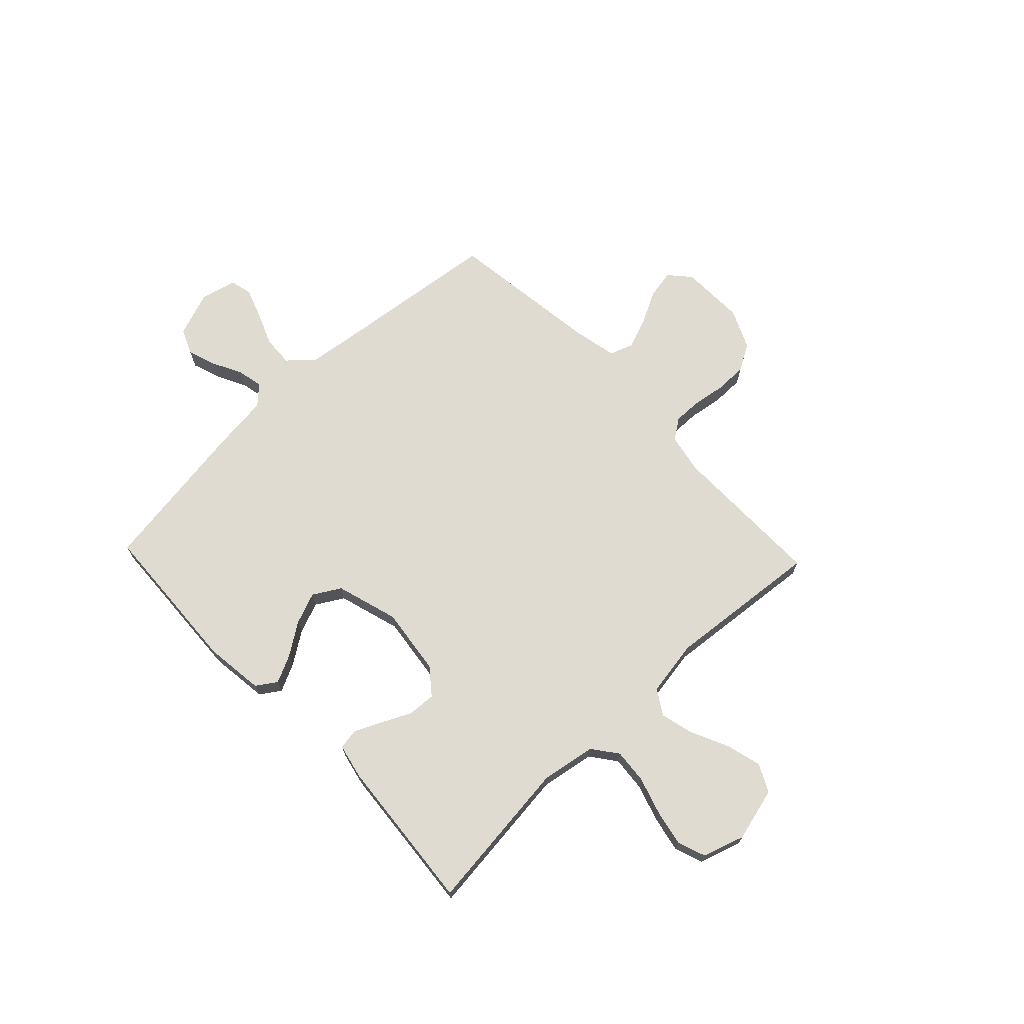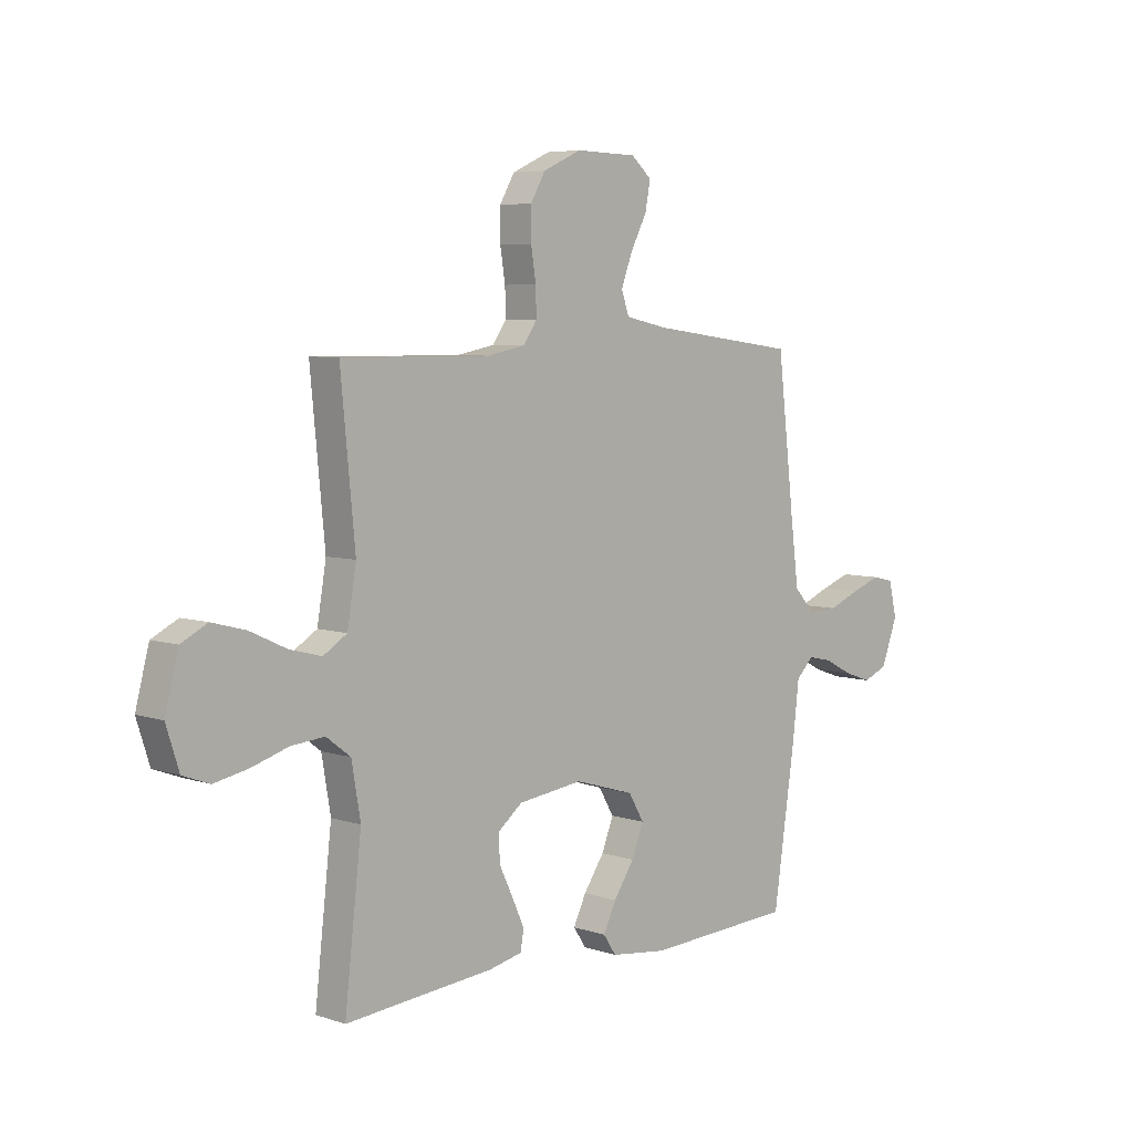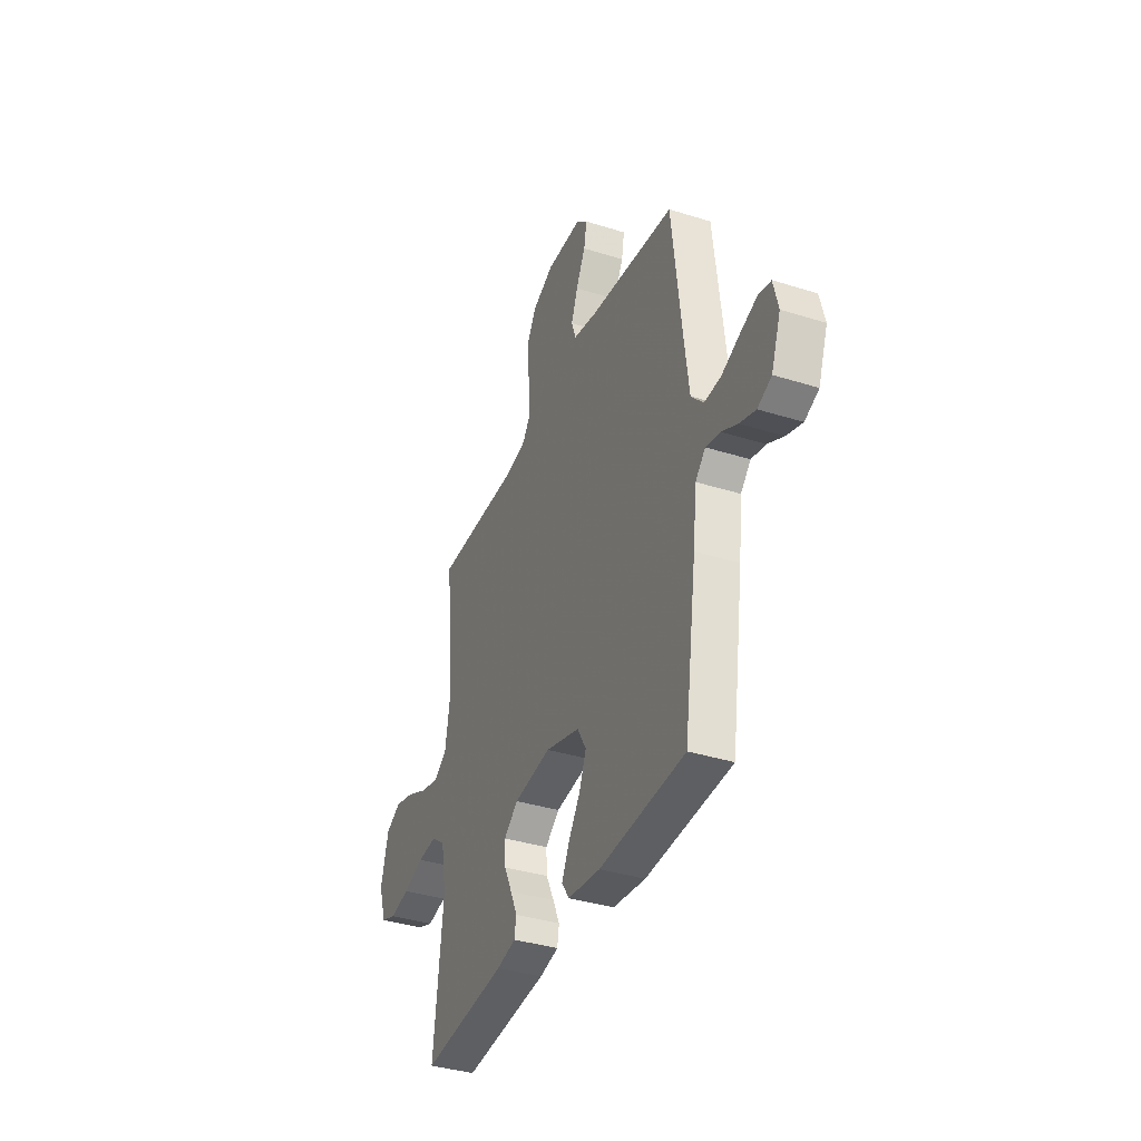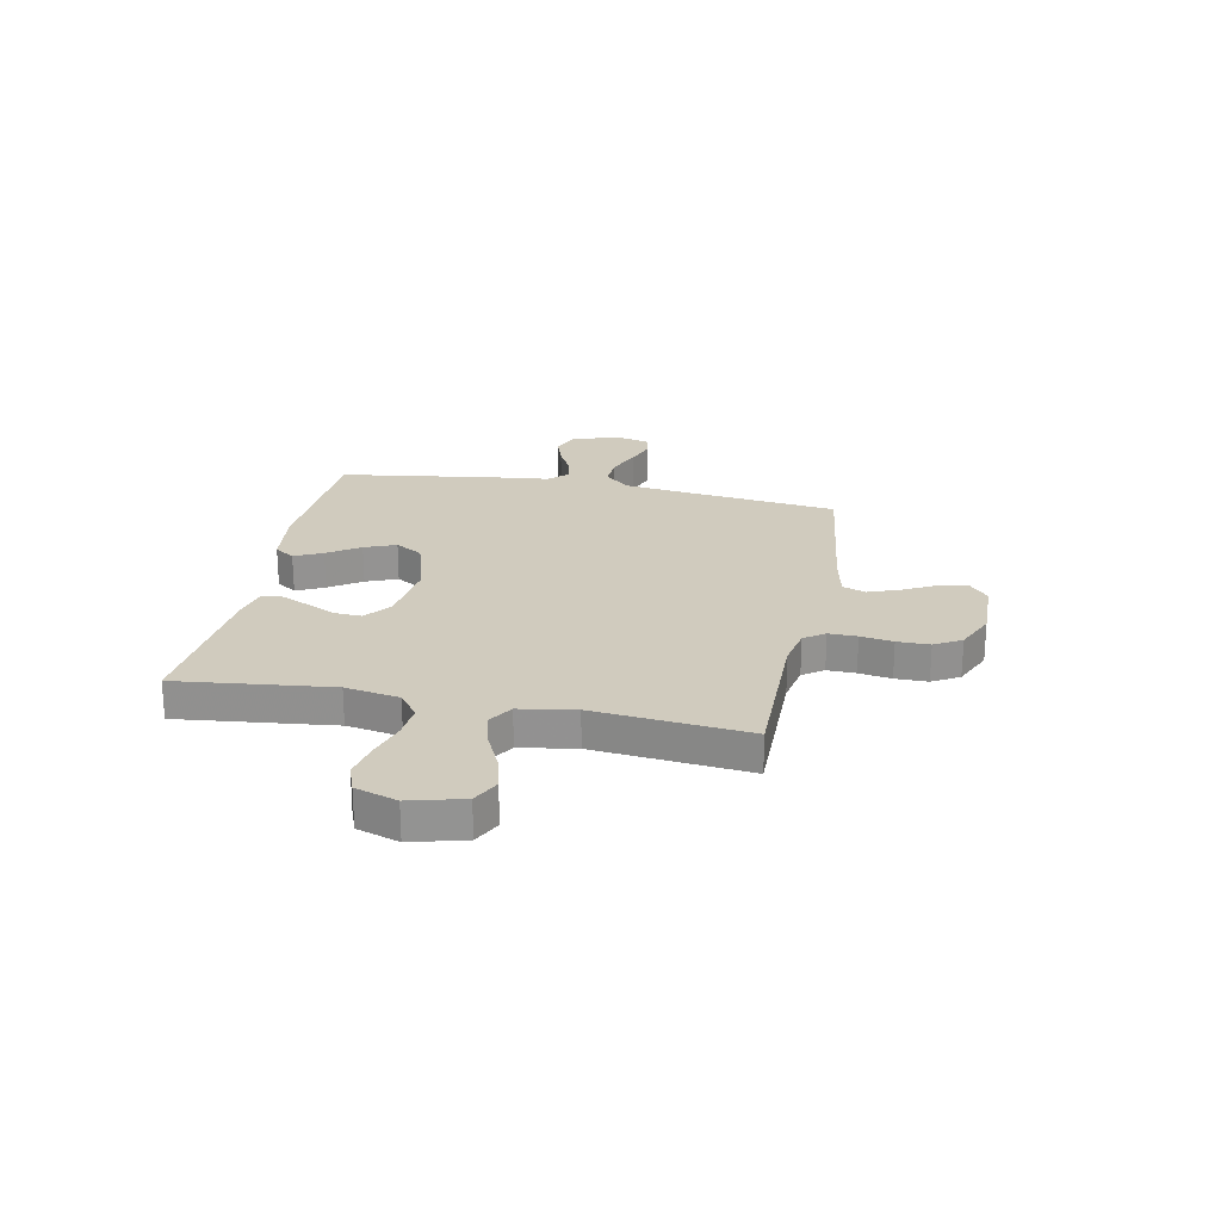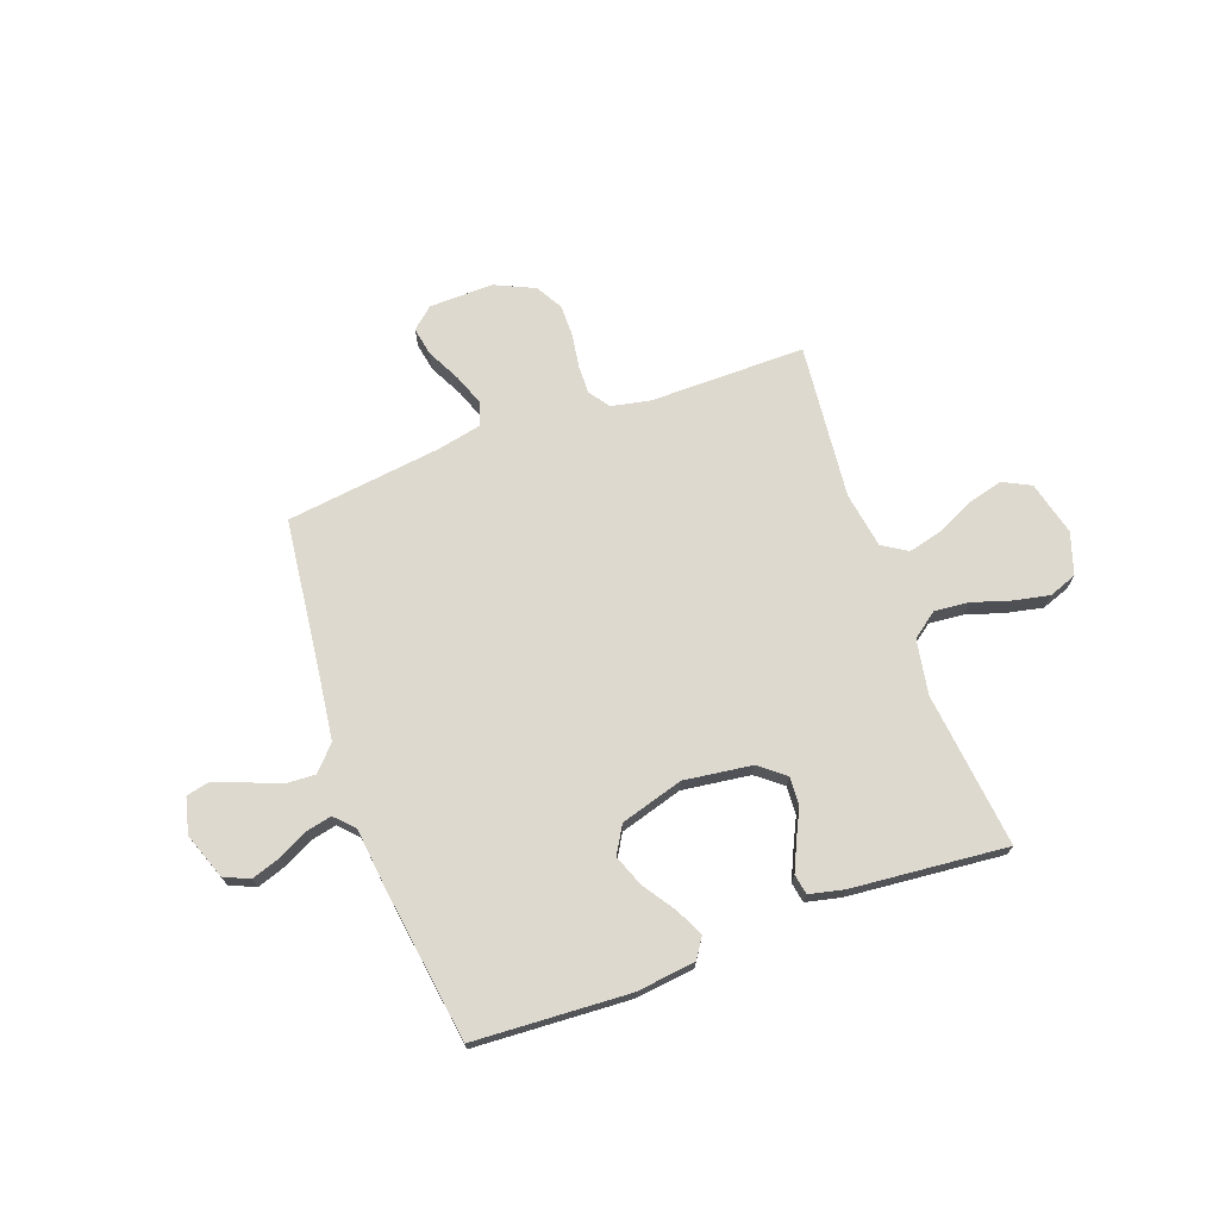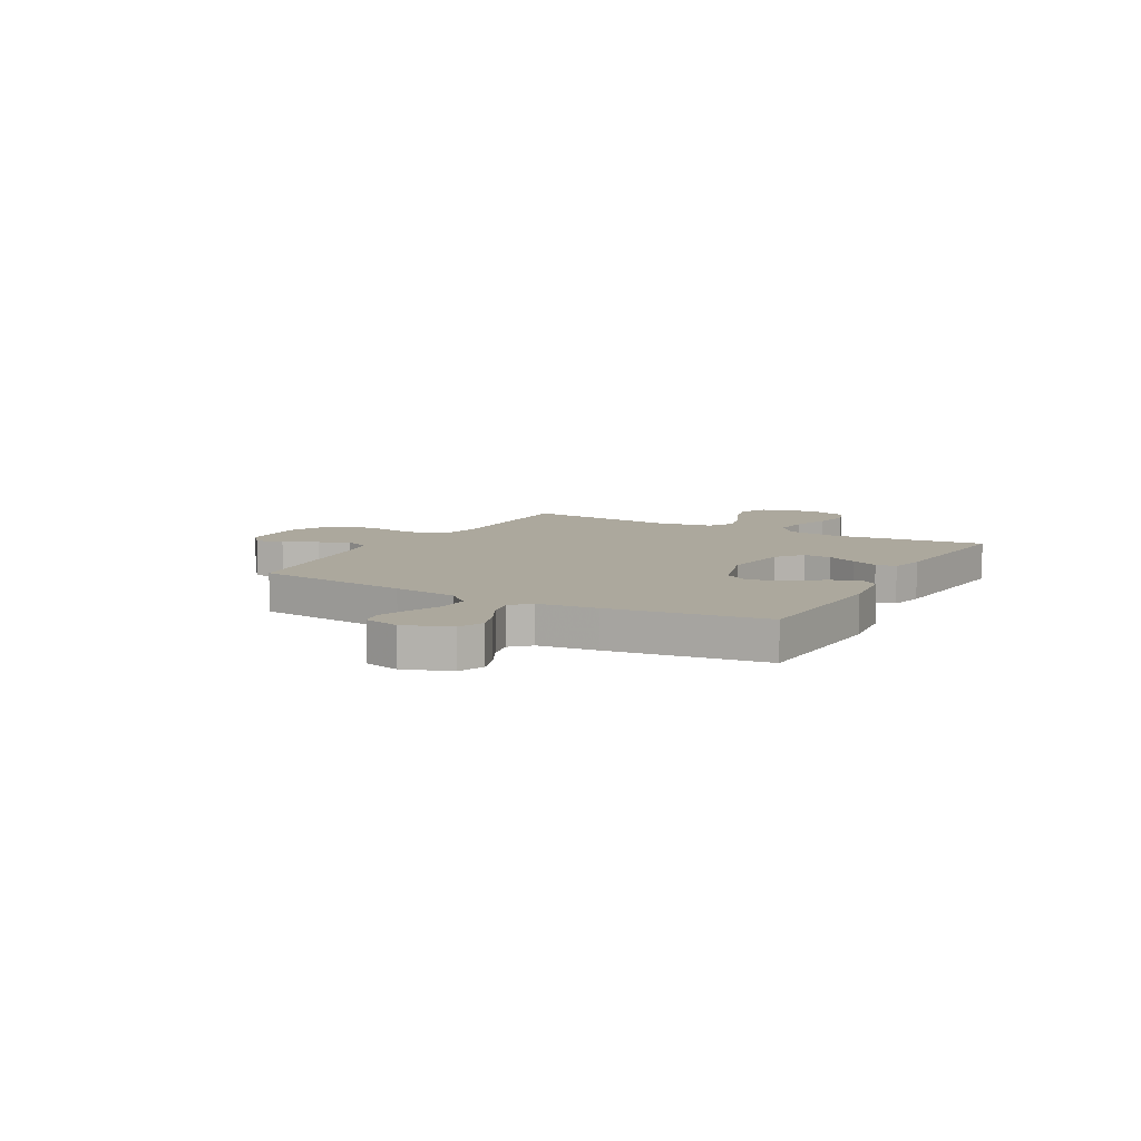
<metadata>
{"format":"obj","ext":"obj","renderer":"f3d","projection":"perspective","resolution":1024,"background":"white","views":[{"elev":70.0,"azim":-133.6,"up":"+Y"},{"elev":5.9,"azim":-45.1,"up":"+Z"},{"elev":-37.0,"azim":67.9,"up":"+Z"},{"elev":23.6,"azim":-78.7,"up":"+Y"},{"elev":71.4,"azim":160.2,"up":"+Y"},{"elev":8.6,"azim":119.1,"up":"+Y"}]}
</metadata>
<code>
v -0.5 0.07 -0.5
v -0.466 0.07 -0.2
v -0.484 0.07 -0.095
v -0.533 0.07 -0.058
v -0.6 0.07 -0.064
v -0.674 0.07 -0.087
v -0.743 0.07 -0.101
v -0.797 0.07 -0.081
v -0.823 0.07 0
v -0.796 0.07 0.104
v -0.743 0.07 0.131
v -0.675 0.07 0.113
v -0.602 0.07 0.079
v -0.537 0.07 0.062
v -0.489 0.07 0.092
v -0.471 0.07 0.2
v -0.5 0.07 0.5
v -0.2 0.07 0.498
v -0.124 0.07 0.513
v -0.096 0.07 0.553
v -0.097 0.07 0.608
v -0.107 0.07 0.671
v -0.107 0.07 0.734
v -0.077 0.07 0.786
v 0 0.07 0.821
v 0.124 0.07 0.818
v 0.165 0.07 0.782
v 0.155 0.07 0.727
v 0.122 0.07 0.663
v 0.099 0.07 0.602
v 0.115 0.07 0.557
v 0.2 0.07 0.539
v 0.5 0.07 0.5
v 0.535 0.07 0.2
v 0.551 0.07 0.076
v 0.594 0.07 0.029
v 0.653 0.07 0.032
v 0.717 0.07 0.058
v 0.776 0.07 0.079
v 0.819 0.07 0.069
v 0.836 0.07 0
v 0.803 0.07 -0.089
v 0.754 0.07 -0.11
v 0.698 0.07 -0.091
v 0.642 0.07 -0.062
v 0.592 0.07 -0.051
v 0.557 0.07 -0.087
v 0.544 0.07 -0.2
v 0.5 0.07 -0.5
v 0.2 0.07 -0.516
v 0.086 0.07 -0.502
v 0.06 0.07 -0.463
v 0.086 0.07 -0.409
v 0.128 0.07 -0.347
v 0.152 0.07 -0.286
v 0.121 0.07 -0.233
v 0 0.07 -0.197
v -0.131 0.07 -0.214
v -0.181 0.07 -0.254
v -0.178 0.07 -0.308
v -0.15 0.07 -0.366
v -0.126 0.07 -0.419
v -0.133 0.07 -0.458
v -0.2 0.07 -0.473
v -0.5 0 -0.5
v -0.466 0 -0.2
v -0.484 0 -0.095
v -0.533 0 -0.058
v -0.6 0 -0.064
v -0.674 0 -0.087
v -0.743 0 -0.101
v -0.797 0 -0.081
v -0.823 0 0
v -0.796 0 0.104
v -0.743 0 0.131
v -0.675 0 0.113
v -0.602 0 0.079
v -0.537 0 0.062
v -0.489 0 0.092
v -0.471 0 0.2
v -0.5 0 0.5
v -0.2 0 0.498
v -0.124 0 0.513
v -0.096 0 0.553
v -0.097 0 0.608
v -0.107 0 0.671
v -0.107 0 0.734
v -0.077 0 0.786
v 0 0 0.821
v 0.124 0 0.818
v 0.165 0 0.782
v 0.155 0 0.727
v 0.122 0 0.663
v 0.099 0 0.602
v 0.115 0 0.557
v 0.2 0 0.539
v 0.5 0 0.5
v 0.535 0 0.2
v 0.551 0 0.076
v 0.594 0 0.029
v 0.653 0 0.032
v 0.717 0 0.058
v 0.776 0 0.079
v 0.819 0 0.069
v 0.836 0 0
v 0.803 0 -0.089
v 0.754 0 -0.11
v 0.698 0 -0.091
v 0.642 0 -0.062
v 0.592 0 -0.051
v 0.557 0 -0.087
v 0.544 0 -0.2
v 0.5 0 -0.5
v 0.2 0 -0.516
v 0.086 0 -0.502
v 0.06 0 -0.463
v 0.086 0 -0.409
v 0.128 0 -0.347
v 0.152 0 -0.286
v 0.121 0 -0.233
v 0 0 -0.197
v -0.131 0 -0.214
v -0.181 0 -0.254
v -0.178 0 -0.308
v -0.15 0 -0.366
v -0.126 0 -0.419
v -0.133 0 -0.458
v -0.2 0 -0.473
f 63 64 1 2
f 60 61 62 63
f 60 63 2 3
f 59 60 3 4
f 58 59 4
f 57 58 4
f 51 52 53 54
f 51 54 55
f 50 51 55
f 47 48 49 50
f 47 50 55
f 46 47 55 56
f 42 43 44 45
f 42 45 46
f 41 42 46
f 40 41 46
f 37 38 39 40
f 37 40 46 56
f 32 33 34
f 31 32 34 35
f 26 27 28 29
f 26 29 30
f 25 26 30
f 24 25 30 31
f 21 22 23 24
f 20 21 24 31
f 16 17 18
f 15 16 18 19
f 10 11 12 13
f 10 13 14
f 9 10 14
f 8 9 14
f 5 6 7 8
f 4 5 8 14
f 57 4 14 15
f 36 37 56 57
f 35 36 57 15
f 19 20 31 35
f 15 19 35
f 66 65 128 127
f 127 126 125 124
f 67 66 127 124
f 68 67 124 123
f 68 123 122
f 68 122 121
f 118 117 116 115
f 119 118 115
f 119 115 114
f 114 113 112 111
f 119 114 111
f 120 119 111 110
f 109 108 107 106
f 110 109 106
f 110 106 105
f 110 105 104
f 104 103 102 101
f 120 110 104 101
f 98 97 96
f 99 98 96 95
f 93 92 91 90
f 94 93 90
f 94 90 89
f 95 94 89 88
f 88 87 86 85
f 95 88 85 84
f 82 81 80
f 83 82 80 79
f 77 76 75 74
f 78 77 74
f 78 74 73
f 78 73 72
f 72 71 70 69
f 78 72 69 68
f 79 78 68 121
f 121 120 101 100
f 79 121 100 99
f 99 95 84 83
f 99 83 79
f 1 65 66 2
f 2 66 67 3
f 3 67 68 4
f 4 68 69 5
f 5 69 70 6
f 6 70 71 7
f 7 71 72 8
f 8 72 73 9
f 9 73 74 10
f 10 74 75 11
f 11 75 76 12
f 12 76 77 13
f 13 77 78 14
f 14 78 79 15
f 15 79 80 16
f 16 80 81 17
f 17 81 82 18
f 18 82 83 19
f 19 83 84 20
f 20 84 85 21
f 21 85 86 22
f 22 86 87 23
f 23 87 88 24
f 24 88 89 25
f 25 89 90 26
f 26 90 91 27
f 27 91 92 28
f 28 92 93 29
f 29 93 94 30
f 30 94 95 31
f 31 95 96 32
f 32 96 97 33
f 33 97 98 34
f 34 98 99 35
f 35 99 100 36
f 36 100 101 37
f 37 101 102 38
f 38 102 103 39
f 39 103 104 40
f 40 104 105 41
f 41 105 106 42
f 42 106 107 43
f 43 107 108 44
f 44 108 109 45
f 45 109 110 46
f 46 110 111 47
f 47 111 112 48
f 48 112 113 49
f 49 113 114 50
f 50 114 115 51
f 51 115 116 52
f 52 116 117 53
f 53 117 118 54
f 54 118 119 55
f 55 119 120 56
f 56 120 121 57
f 57 121 122 58
f 58 122 123 59
f 59 123 124 60
f 60 124 125 61
f 61 125 126 62
f 62 126 127 63
f 63 127 128 64
f 64 128 65 1

</code>
